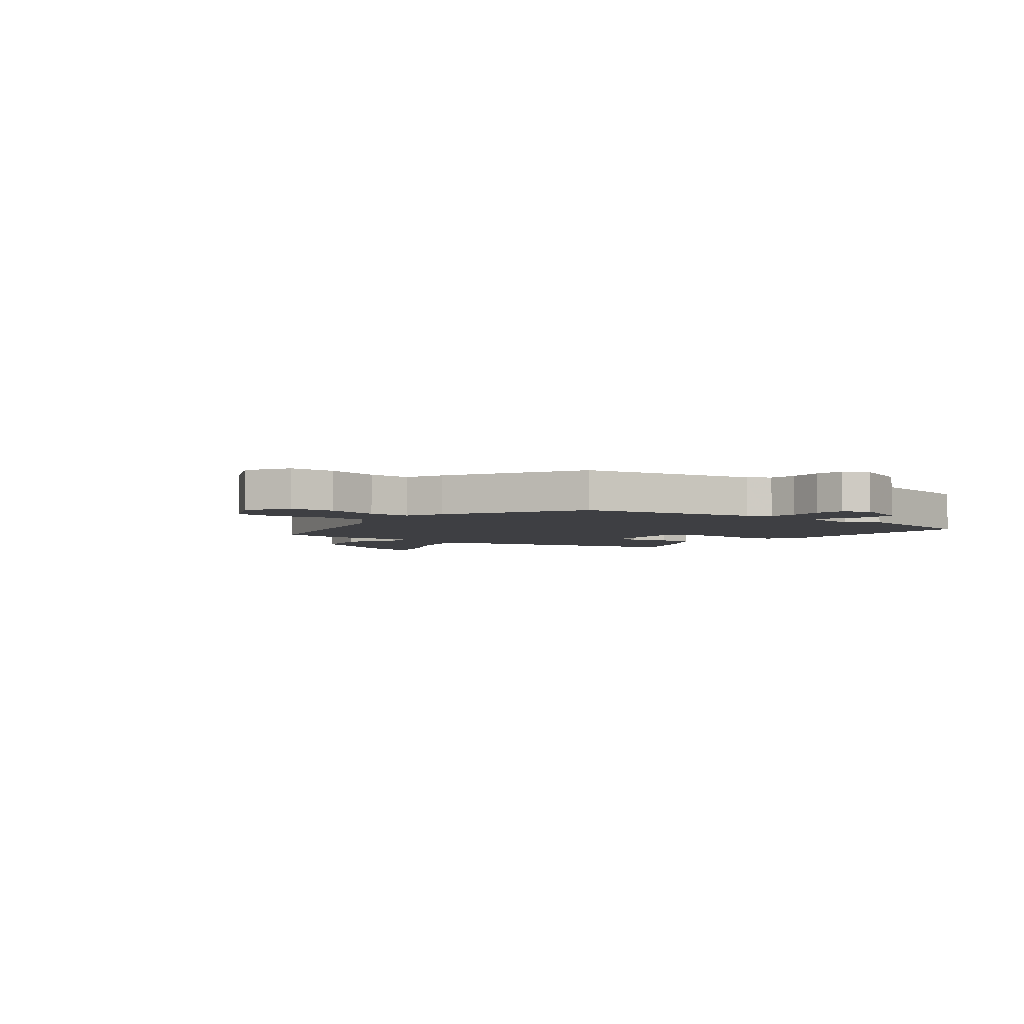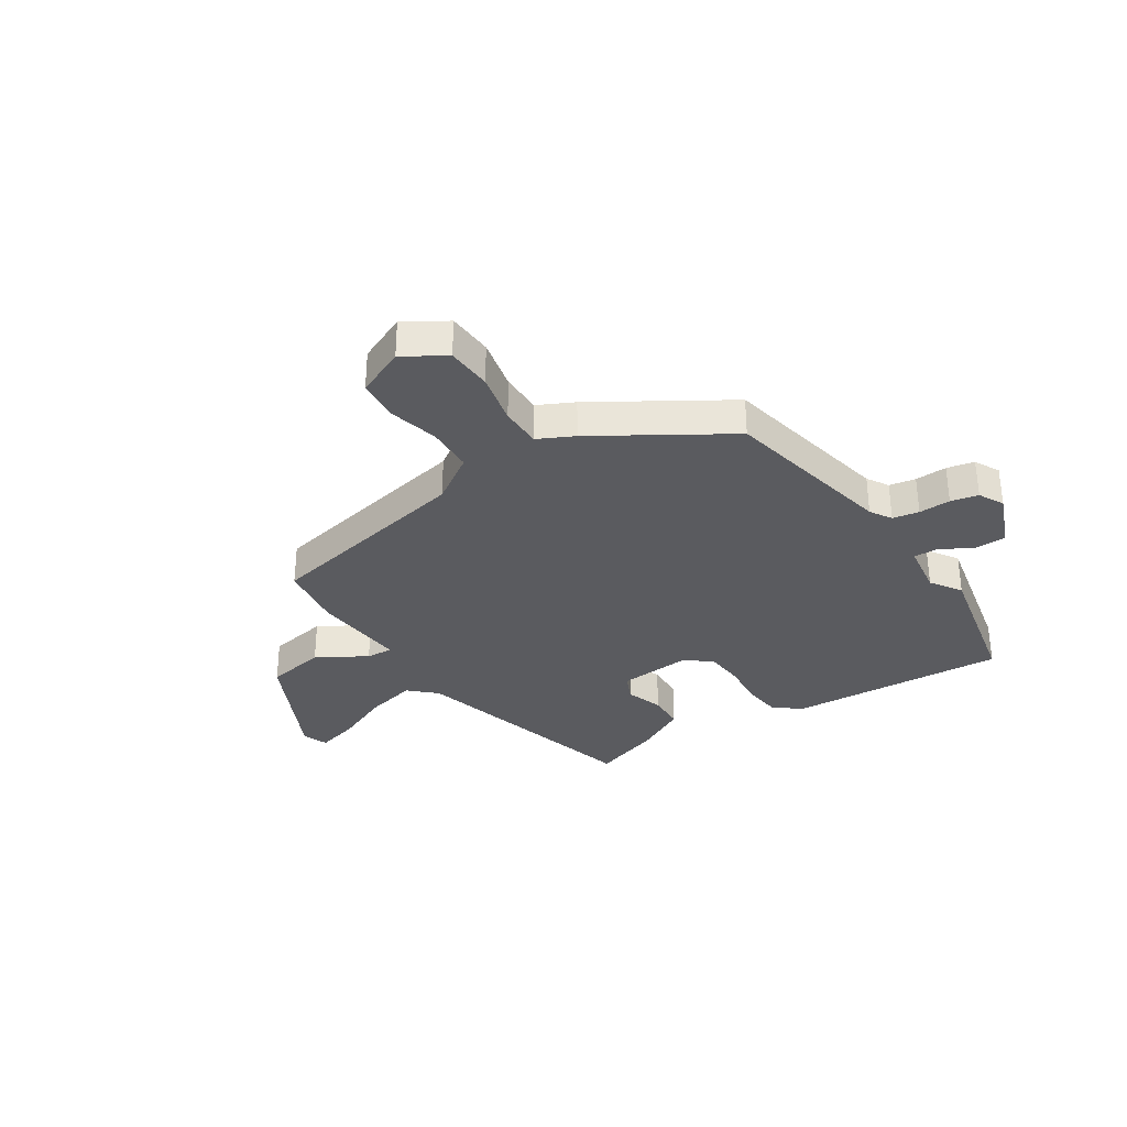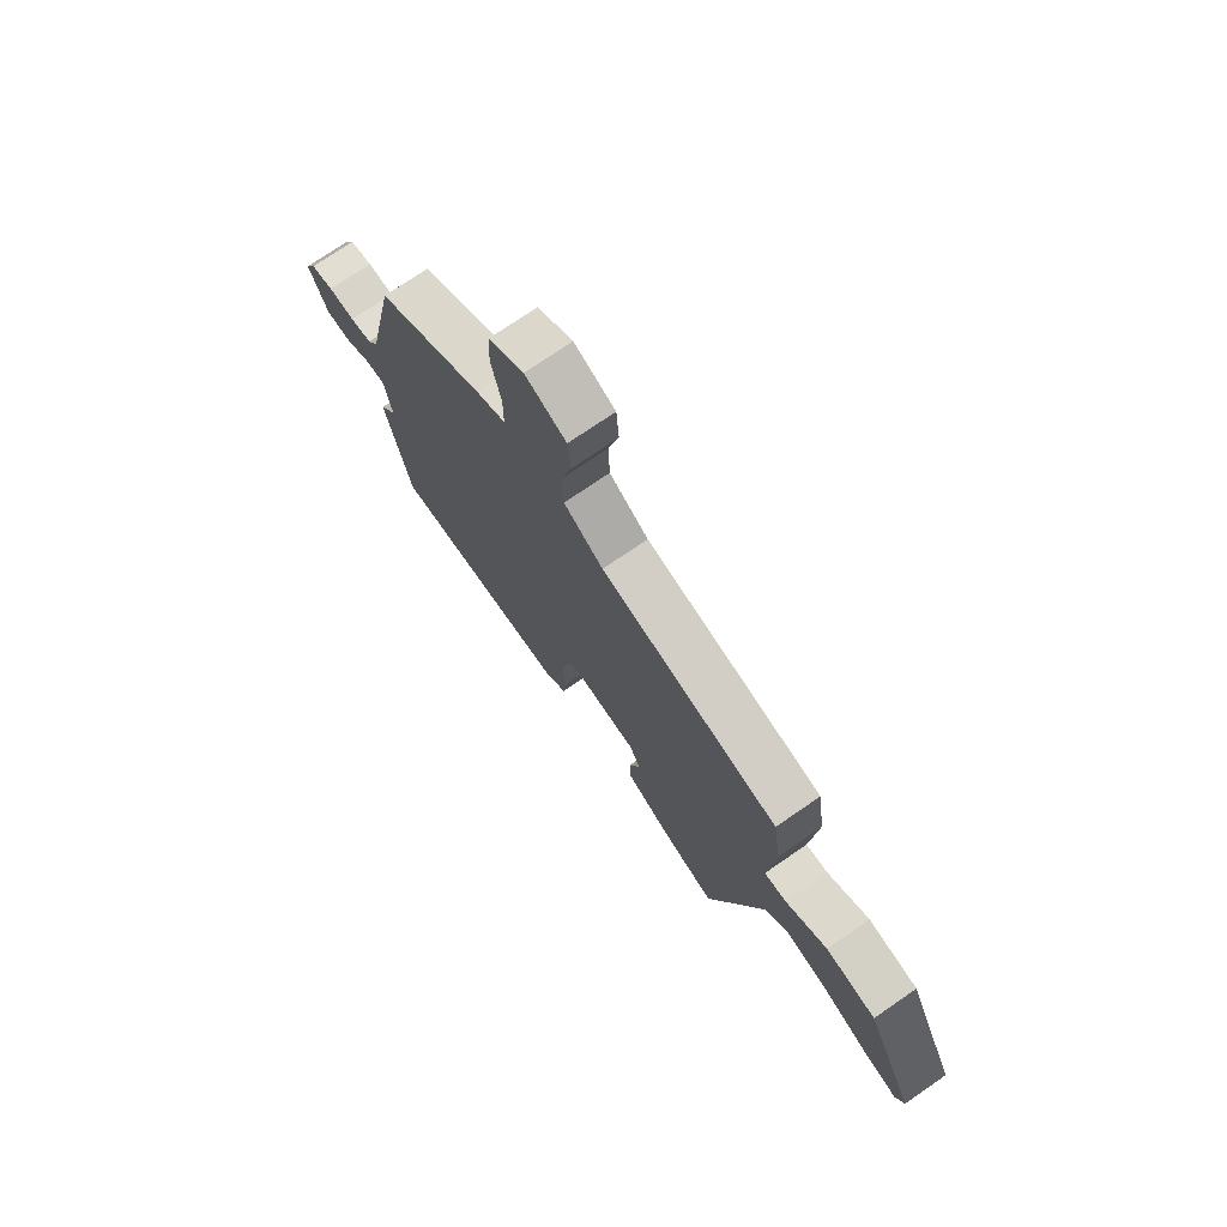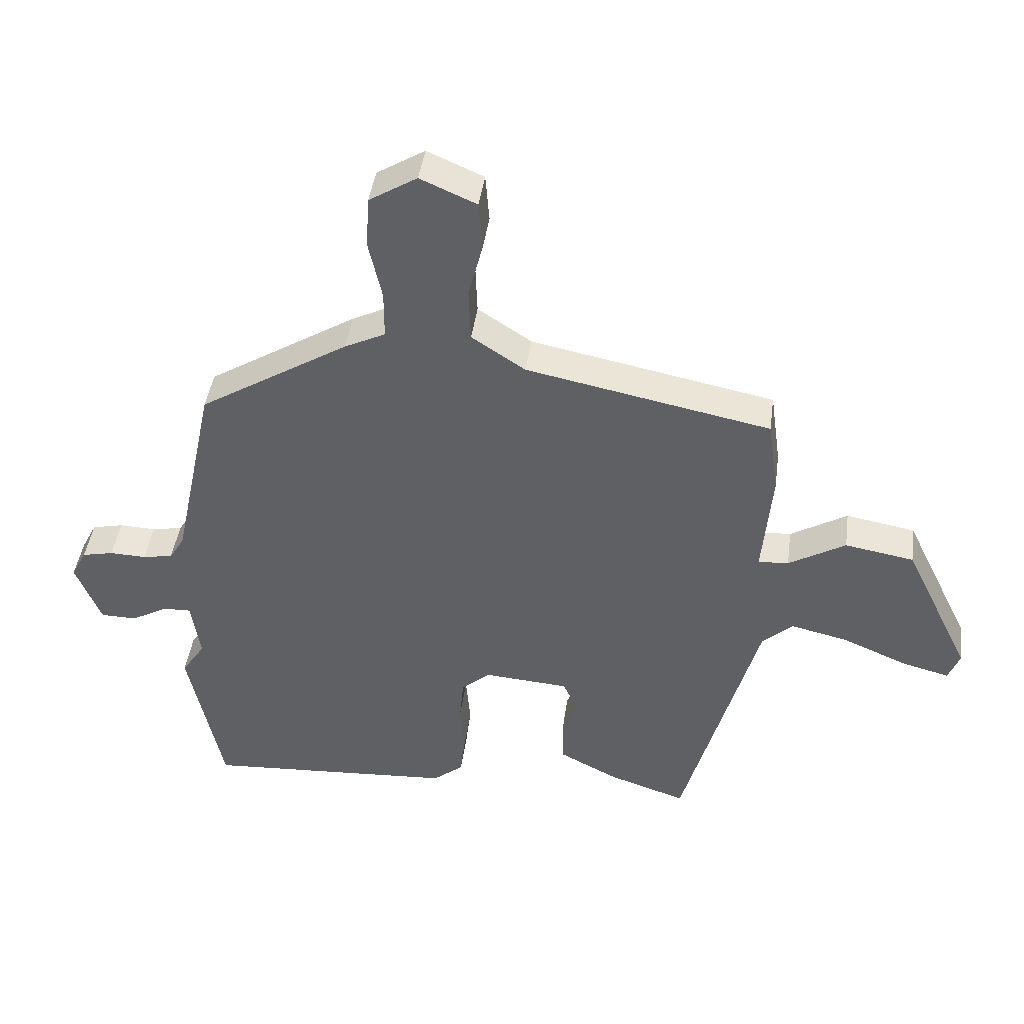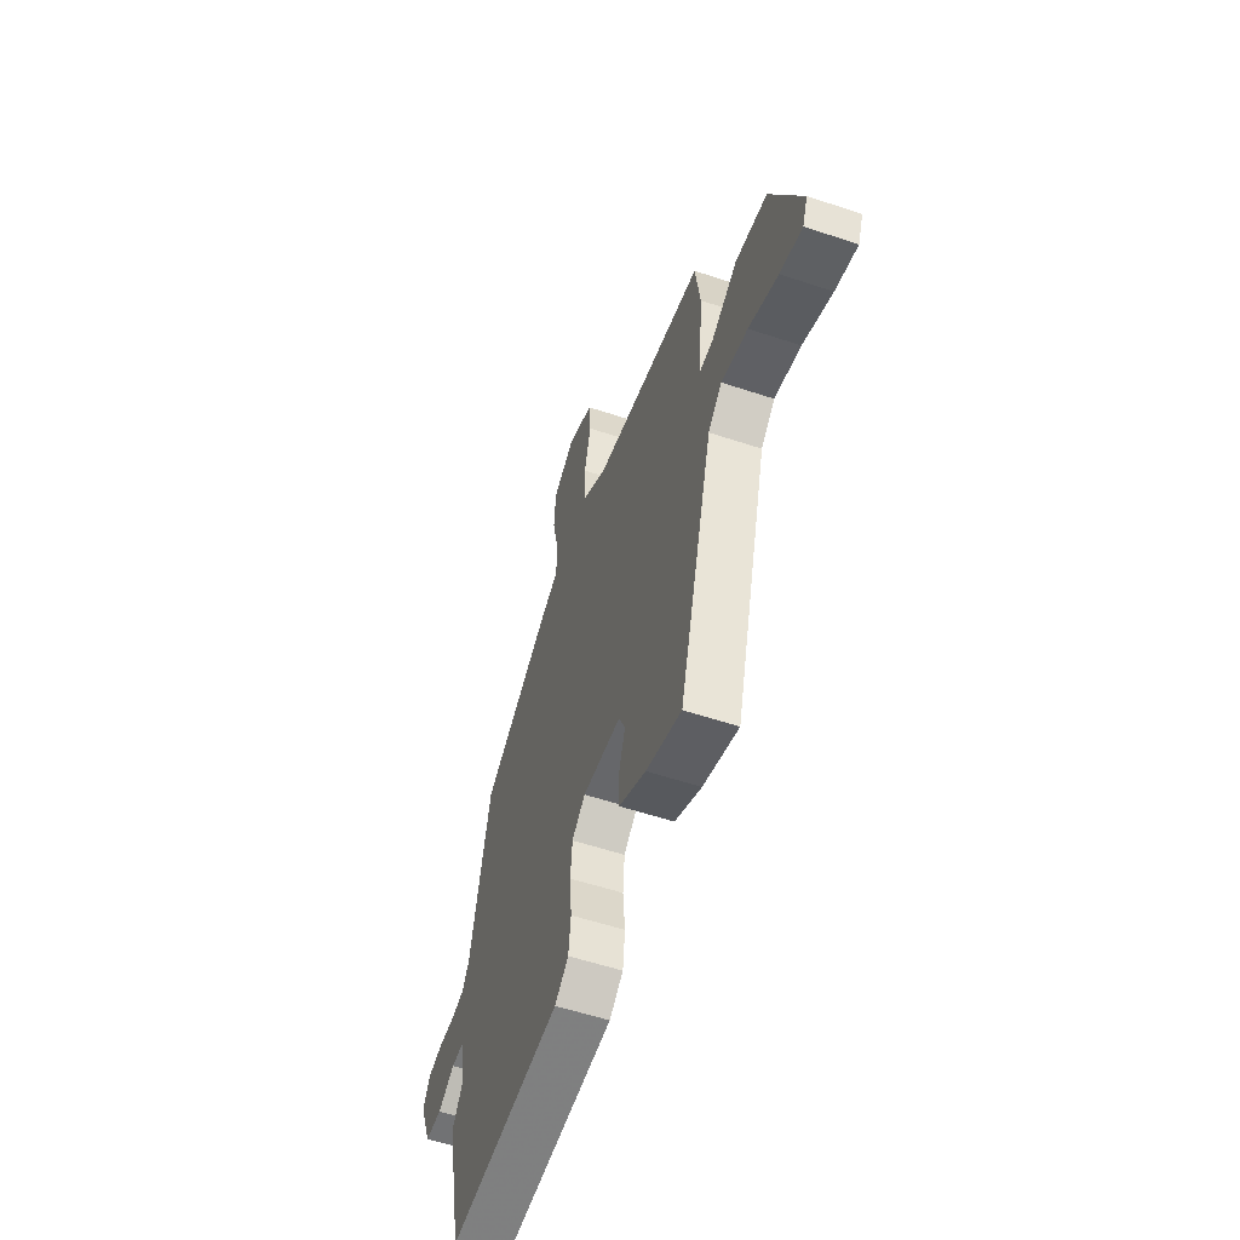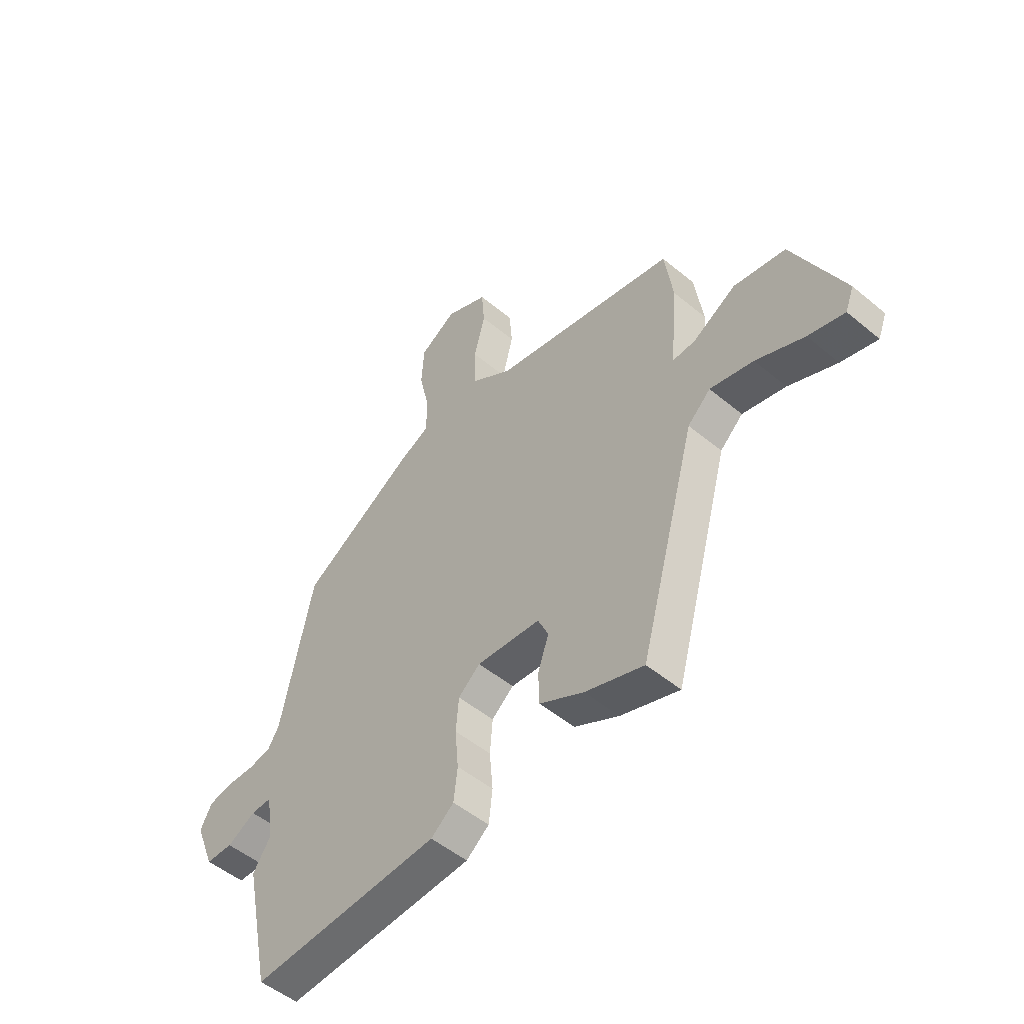
<metadata>
{"format":"obj","ext":"obj","renderer":"f3d","projection":"perspective","resolution":1024,"background":"white","views":[{"elev":-4.2,"azim":52.7,"up":"+Y"},{"elev":-33.0,"azim":33.1,"up":"+Y"},{"elev":73.6,"azim":-124.6,"up":"+Z"},{"elev":43.4,"azim":-172.3,"up":"+Z"},{"elev":-56.4,"azim":-109.2,"up":"+Z"},{"elev":-50.7,"azim":-132.3,"up":"+Z"}]}
</metadata>
<code>
v -0.365 0.07 -0.531
v -0.484 0.07 -0.099
v -0.532 0.07 -0.054
v -0.623 0.07 -0.075
v -0.724 0.07 -0.118
v -0.8 0.07 -0.138
v -0.818 0.07 -0.092
v -0.712 0.07 0.126
v -0.603 0.07 0.145
v -0.513 0.07 0.092
v -0.465 0.07 0.089
v -0.48 0.07 0.261
v -0.463 0.07 0.38
v -0.077 0.07 0.457
v 0.008 0.07 0.513
v 0.011 0.07 0.598
v -0.012 0.07 0.689
v -0.006 0.07 0.765
v 0.083 0.07 0.804
v 0.159 0.07 0.757
v 0.164 0.07 0.674
v 0.143 0.07 0.58
v 0.143 0.07 0.504
v 0.208 0.07 0.472
v 0.445 0.07 0.325
v 0.512 0.07 0.01
v 0.536 0.07 -0.029
v 0.584 0.07 -0.038
v 0.642 0.07 -0.036
v 0.692 0.07 -0.047
v 0.716 0.07 -0.093
v 0.676 0.07 -0.194
v 0.619 0.07 -0.195
v 0.56 0.07 -0.162
v 0.516 0.07 -0.161
v 0.502 0.07 -0.256
v 0.539 0.07 -0.312
v 0.485 0.07 -0.571
v 0.087 0.07 -0.546
v 0.039 0.07 -0.507
v 0.031 0.07 -0.439
v 0.038 0.07 -0.359
v 0.032 0.07 -0.289
v -0.014 0.07 -0.25
v -0.148 0.07 -0.26
v -0.17 0.07 -0.308
v -0.147 0.07 -0.376
v -0.149 0.07 -0.442
v -0.242 0.07 -0.49
v -0.365 0 -0.531
v -0.484 0 -0.099
v -0.532 0 -0.054
v -0.623 0 -0.075
v -0.724 0 -0.118
v -0.8 0 -0.138
v -0.818 0 -0.092
v -0.712 0 0.126
v -0.603 0 0.145
v -0.513 0 0.092
v -0.465 0 0.089
v -0.48 0 0.261
v -0.463 0 0.38
v -0.077 0 0.457
v 0.008 0 0.513
v 0.011 0 0.598
v -0.012 0 0.689
v -0.006 0 0.765
v 0.083 0 0.804
v 0.159 0 0.757
v 0.164 0 0.674
v 0.143 0 0.58
v 0.143 0 0.504
v 0.208 0 0.472
v 0.445 0 0.325
v 0.512 0 0.01
v 0.536 0 -0.029
v 0.584 0 -0.038
v 0.642 0 -0.036
v 0.692 0 -0.047
v 0.716 0 -0.093
v 0.676 0 -0.194
v 0.619 0 -0.195
v 0.56 0 -0.162
v 0.516 0 -0.161
v 0.502 0 -0.256
v 0.539 0 -0.312
v 0.485 0 -0.571
v 0.087 0 -0.546
v 0.039 0 -0.507
v 0.031 0 -0.439
v 0.038 0 -0.359
v 0.032 0 -0.289
v -0.014 0 -0.25
v -0.148 0 -0.26
v -0.17 0 -0.308
v -0.147 0 -0.376
v -0.149 0 -0.442
v -0.242 0 -0.49
f 49 1 2
f 48 49 2
f 47 48 2
f 46 47 2
f 45 46 2 3
f 44 45 3
f 40 41 42
f 39 40 42
f 38 39 42
f 37 38 42
f 36 37 42
f 35 36 42 43
f 32 33 34
f 31 32 34
f 30 31 34
f 29 30 34
f 28 29 34
f 27 28 34 35
f 35 43 44
f 27 35 44
f 26 27 44
f 26 44 3
f 25 26 3
f 24 25 3
f 23 24 3
f 20 21 22
f 19 20 22
f 18 19 22
f 17 18 22
f 16 17 22
f 11 12 13 14
f 11 14 15
f 8 9 10
f 7 8 10
f 6 7 10
f 5 6 10
f 4 5 10
f 4 10 11
f 3 4 11 15
f 15 16 22 23
f 3 15 23
f 51 50 98
f 51 98 97
f 51 97 96
f 51 96 95
f 52 51 95 94
f 52 94 93
f 91 90 89
f 91 89 88
f 91 88 87
f 91 87 86
f 91 86 85
f 92 91 85 84
f 83 82 81
f 83 81 80
f 83 80 79
f 83 79 78
f 83 78 77
f 84 83 77 76
f 93 92 84
f 93 84 76
f 93 76 75
f 52 93 75
f 52 75 74
f 52 74 73
f 52 73 72
f 71 70 69
f 71 69 68
f 71 68 67
f 71 67 66
f 71 66 65
f 63 62 61 60
f 64 63 60
f 59 58 57
f 59 57 56
f 59 56 55
f 59 55 54
f 59 54 53
f 60 59 53
f 64 60 53 52
f 72 71 65 64
f 72 64 52
f 1 50 51 2
f 2 51 52 3
f 3 52 53 4
f 4 53 54 5
f 5 54 55 6
f 6 55 56 7
f 7 56 57 8
f 8 57 58 9
f 9 58 59 10
f 10 59 60 11
f 11 60 61 12
f 12 61 62 13
f 13 62 63 14
f 14 63 64 15
f 15 64 65 16
f 16 65 66 17
f 17 66 67 18
f 18 67 68 19
f 19 68 69 20
f 20 69 70 21
f 21 70 71 22
f 22 71 72 23
f 23 72 73 24
f 24 73 74 25
f 25 74 75 26
f 26 75 76 27
f 27 76 77 28
f 28 77 78 29
f 29 78 79 30
f 30 79 80 31
f 31 80 81 32
f 32 81 82 33
f 33 82 83 34
f 34 83 84 35
f 35 84 85 36
f 36 85 86 37
f 37 86 87 38
f 38 87 88 39
f 39 88 89 40
f 40 89 90 41
f 41 90 91 42
f 42 91 92 43
f 43 92 93 44
f 44 93 94 45
f 45 94 95 46
f 46 95 96 47
f 47 96 97 48
f 48 97 98 49
f 49 98 50 1

</code>
